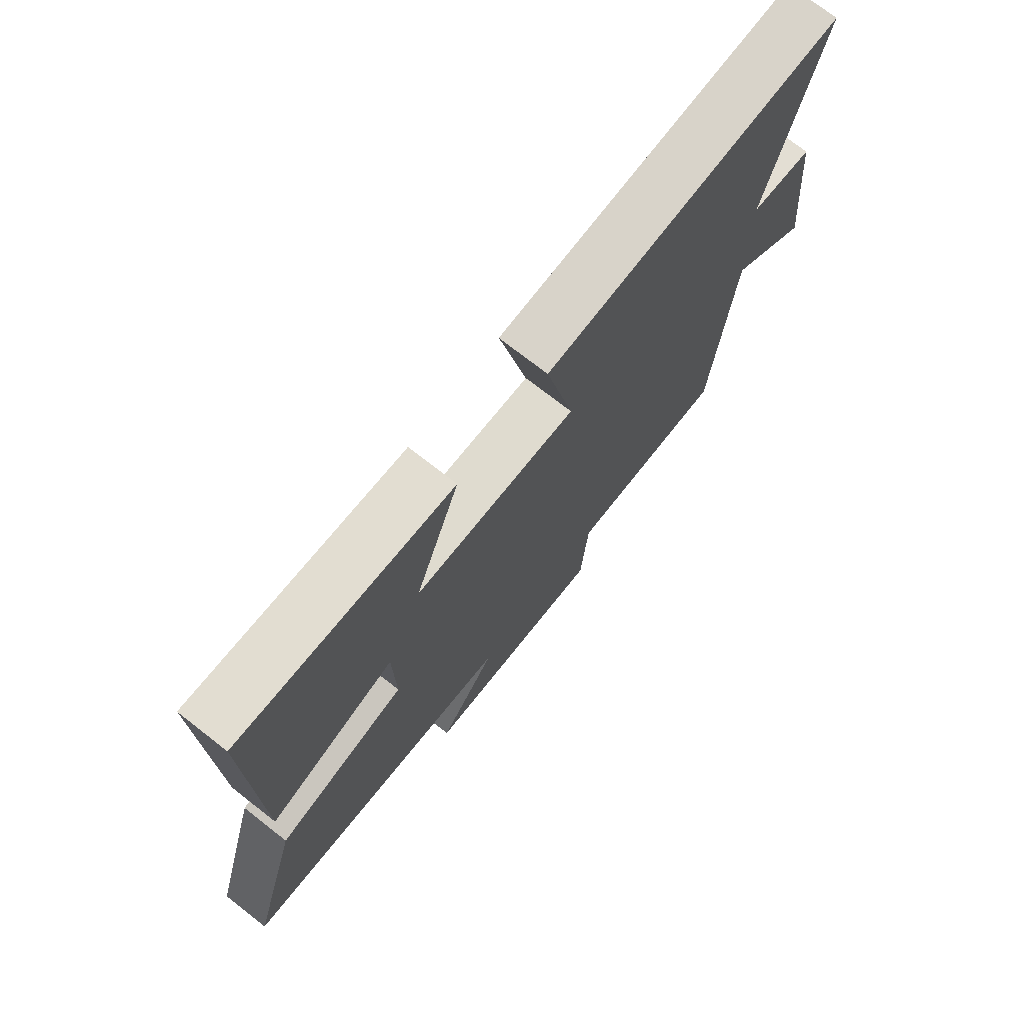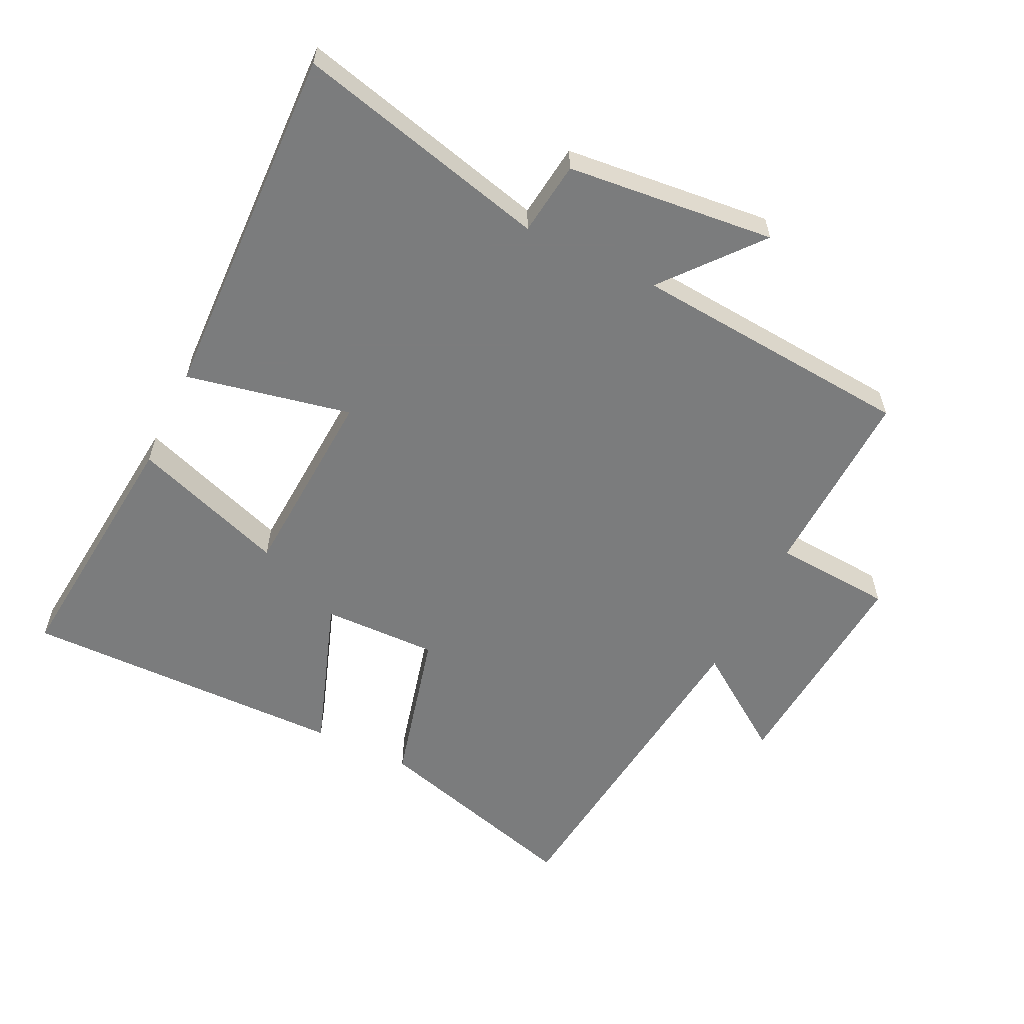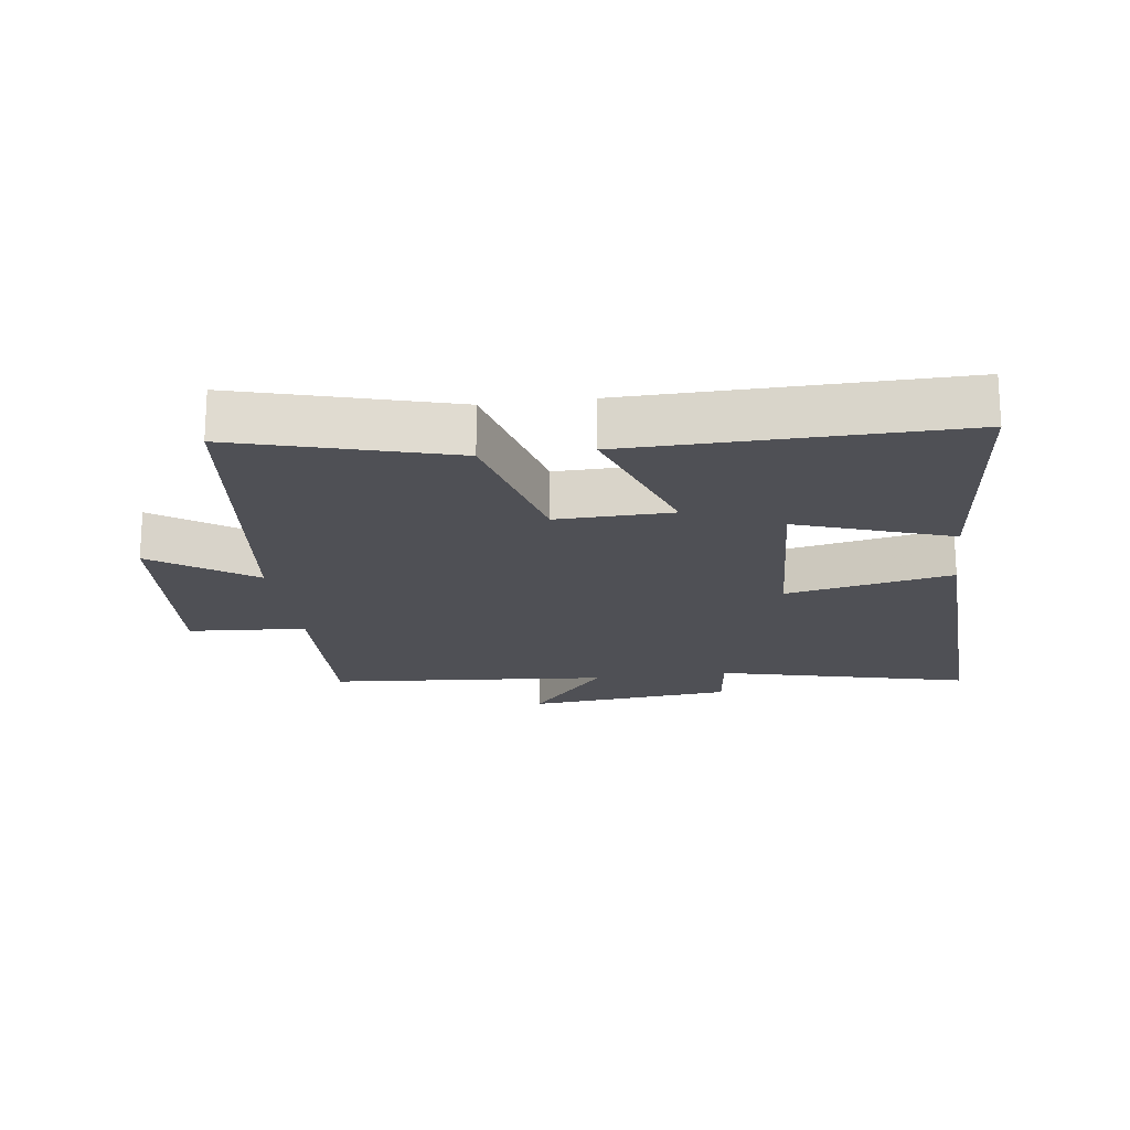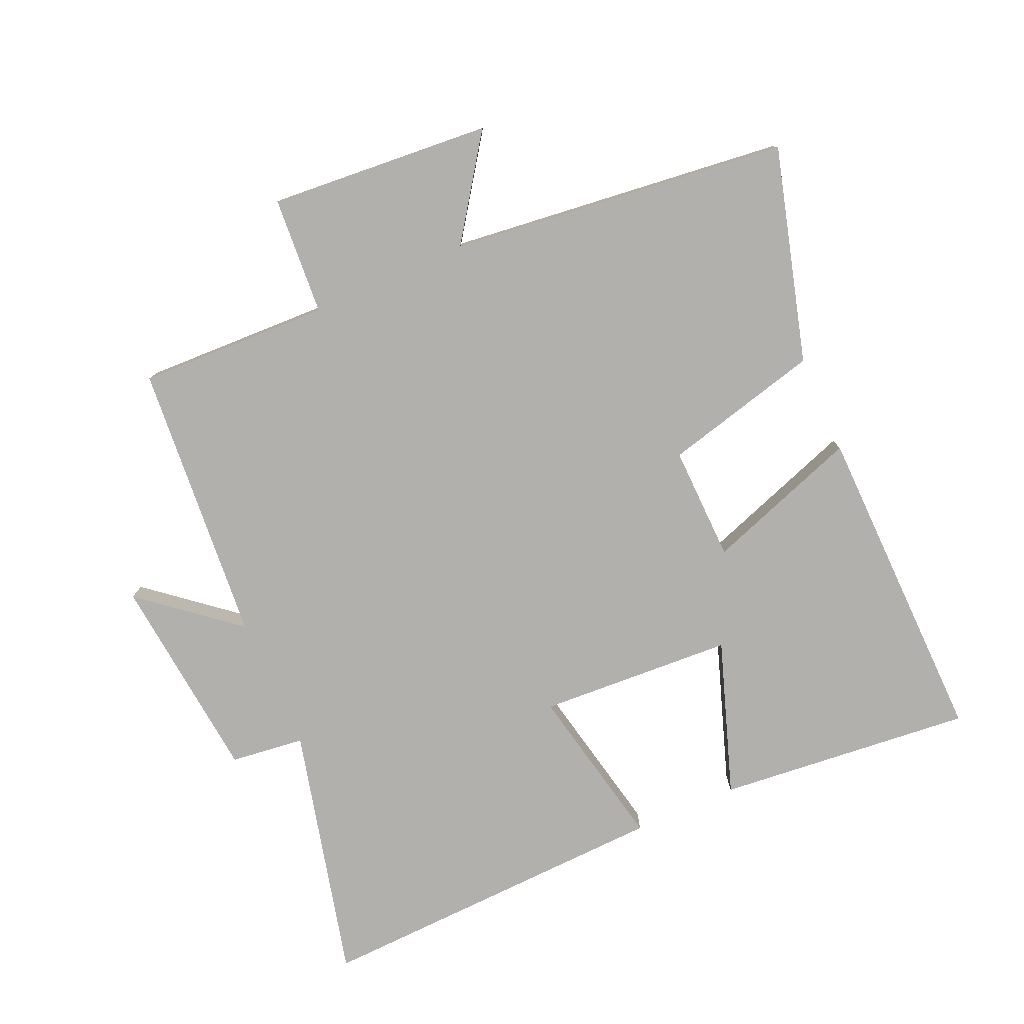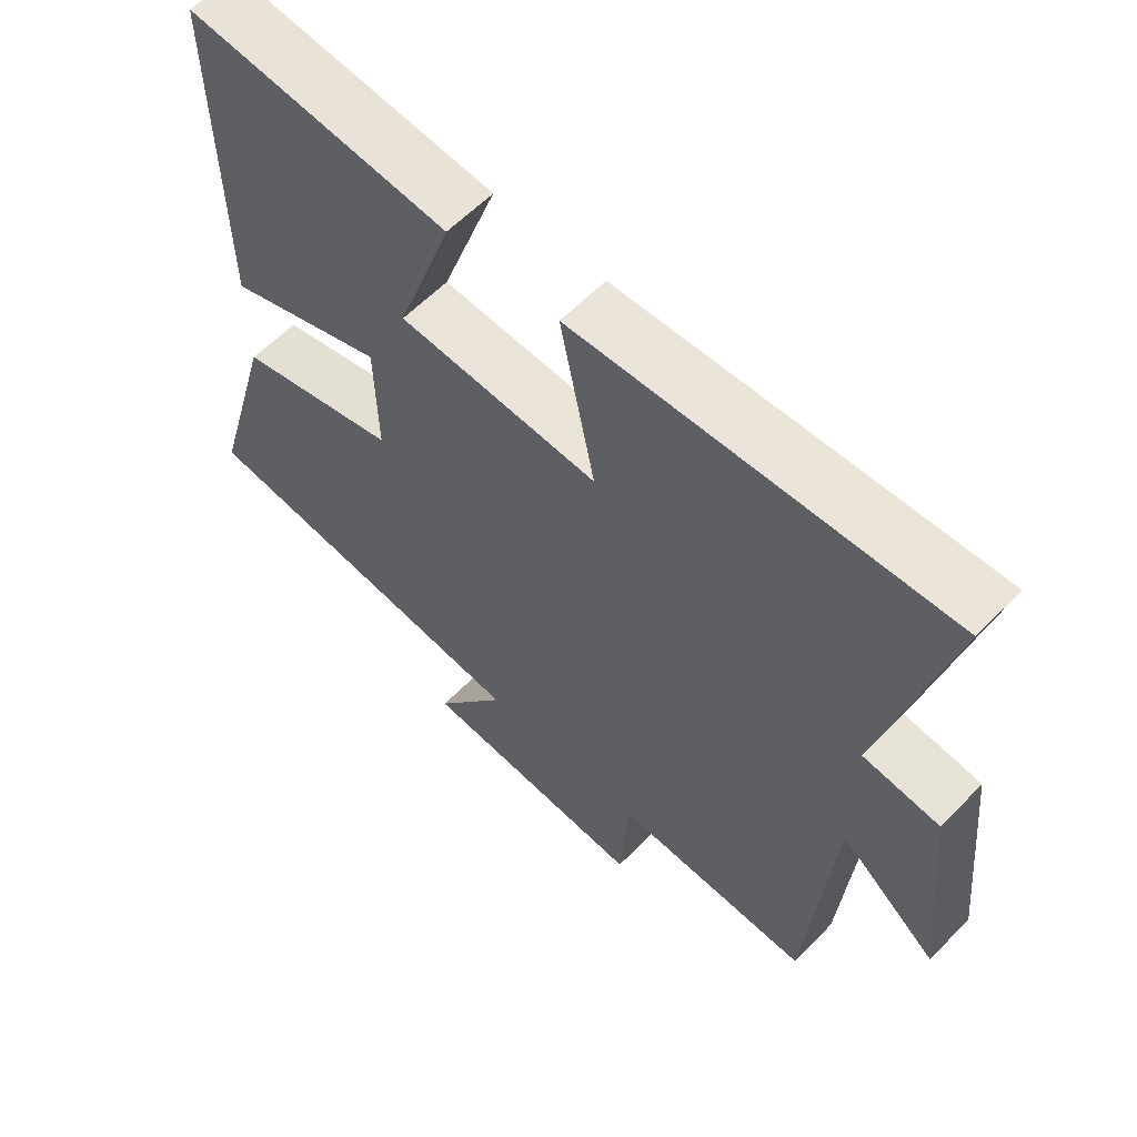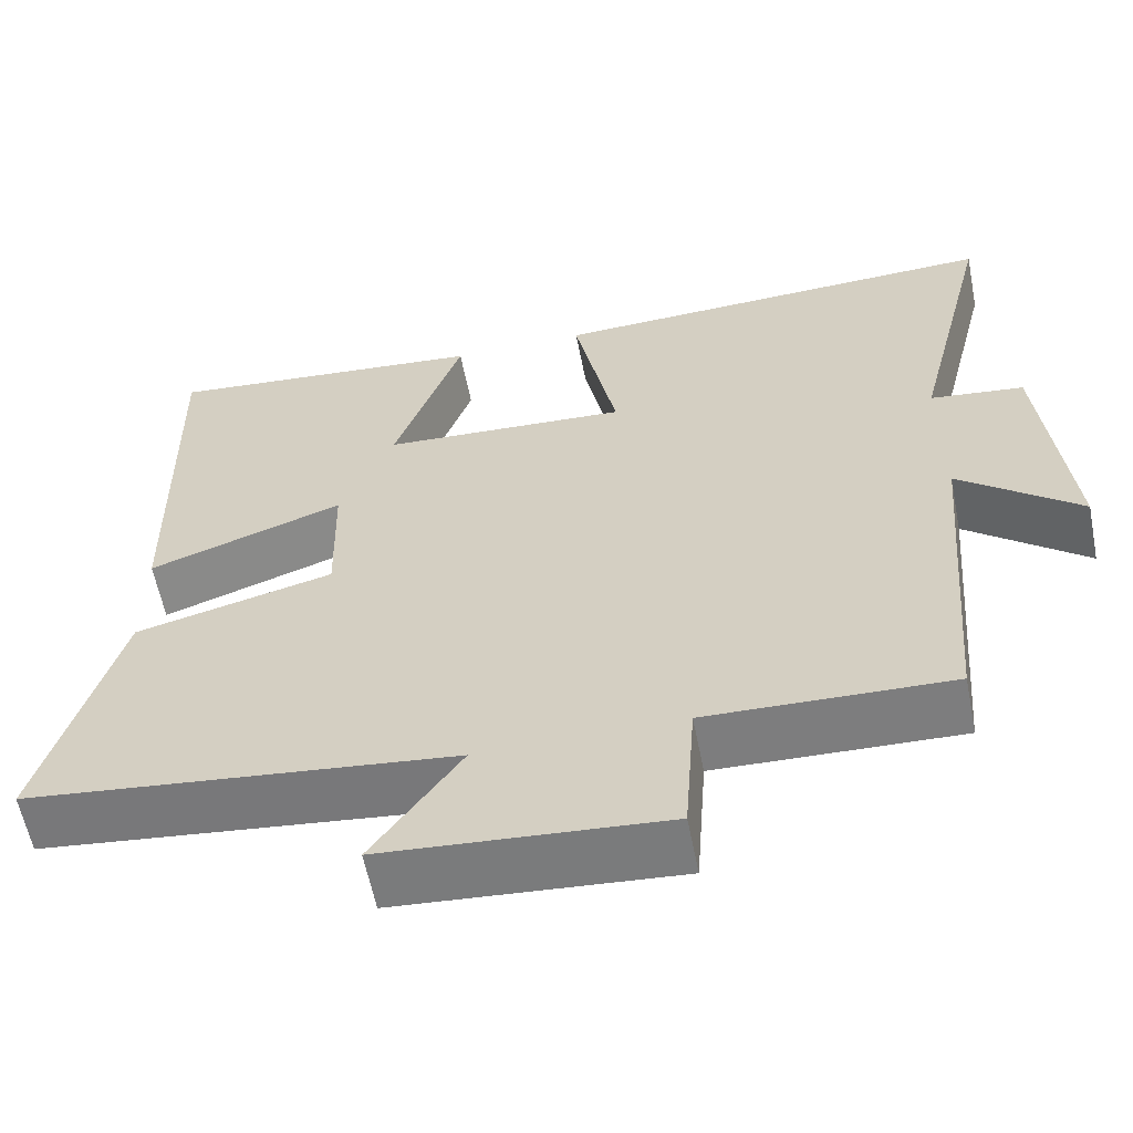
<metadata>
{"format":"obj","ext":"obj","renderer":"f3d","projection":"perspective","resolution":1024,"background":"white","views":[{"elev":73.7,"azim":-52.0,"up":"+Z"},{"elev":-58.7,"azim":64.2,"up":"+Y"},{"elev":-19.3,"azim":-82.3,"up":"+Y"},{"elev":-78.8,"azim":-156.0,"up":"+Y"},{"elev":59.7,"azim":43.8,"up":"+Z"},{"elev":-59.8,"azim":11.2,"up":"+Z"}]}
</metadata>
<code>
v -0.508 0.07 0.539
v -0.117 0.07 0.5
v -0.199 0.07 0.265
v 0.099 0.07 0.247
v 0.047 0.07 0.5
v 0.596 0.07 0.519
v 0.5 0.07 0.132
v 0.613 0.07 0.118
v 0.645 0.07 -0.2
v 0.5 0.07 -0.08
v 0.464 0.07 -0.511
v 0.171 0.07 -0.5
v 0.158 0.07 -0.681
v -0.182 0.07 -0.653
v -0.075 0.07 -0.5
v -0.592 0.07 -0.439
v -0.5 0.07 -0.113
v -0.26 0.07 -0.053
v -0.264 0.07 0.123
v -0.5 0.07 0.041
v -0.508 0 0.539
v -0.117 0 0.5
v -0.199 0 0.265
v 0.099 0 0.247
v 0.047 0 0.5
v 0.596 0 0.519
v 0.5 0 0.132
v 0.613 0 0.118
v 0.645 0 -0.2
v 0.5 0 -0.08
v 0.464 0 -0.511
v 0.171 0 -0.5
v 0.158 0 -0.681
v -0.182 0 -0.653
v -0.075 0 -0.5
v -0.592 0 -0.439
v -0.5 0 -0.113
v -0.26 0 -0.053
v -0.264 0 0.123
v -0.5 0 0.041
f 1 2 3
f 20 1 3
f 19 20 3
f 18 19 3 4
f 15 16 17 18
f 15 18 4
f 12 13 14 15
f 12 15 4
f 10 11 12 4
f 7 8 9 10
f 7 10 4 5
f 5 6 7
f 23 22 21
f 23 21 40
f 23 40 39
f 24 23 39 38
f 38 37 36 35
f 24 38 35
f 35 34 33 32
f 24 35 32
f 24 32 31 30
f 30 29 28 27
f 25 24 30 27
f 27 26 25
f 1 21 22 2
f 2 22 23 3
f 3 23 24 4
f 4 24 25 5
f 5 25 26 6
f 6 26 27 7
f 7 27 28 8
f 8 28 29 9
f 9 29 30 10
f 10 30 31 11
f 11 31 32 12
f 12 32 33 13
f 13 33 34 14
f 14 34 35 15
f 15 35 36 16
f 16 36 37 17
f 17 37 38 18
f 18 38 39 19
f 19 39 40 20
f 20 40 21 1

</code>
